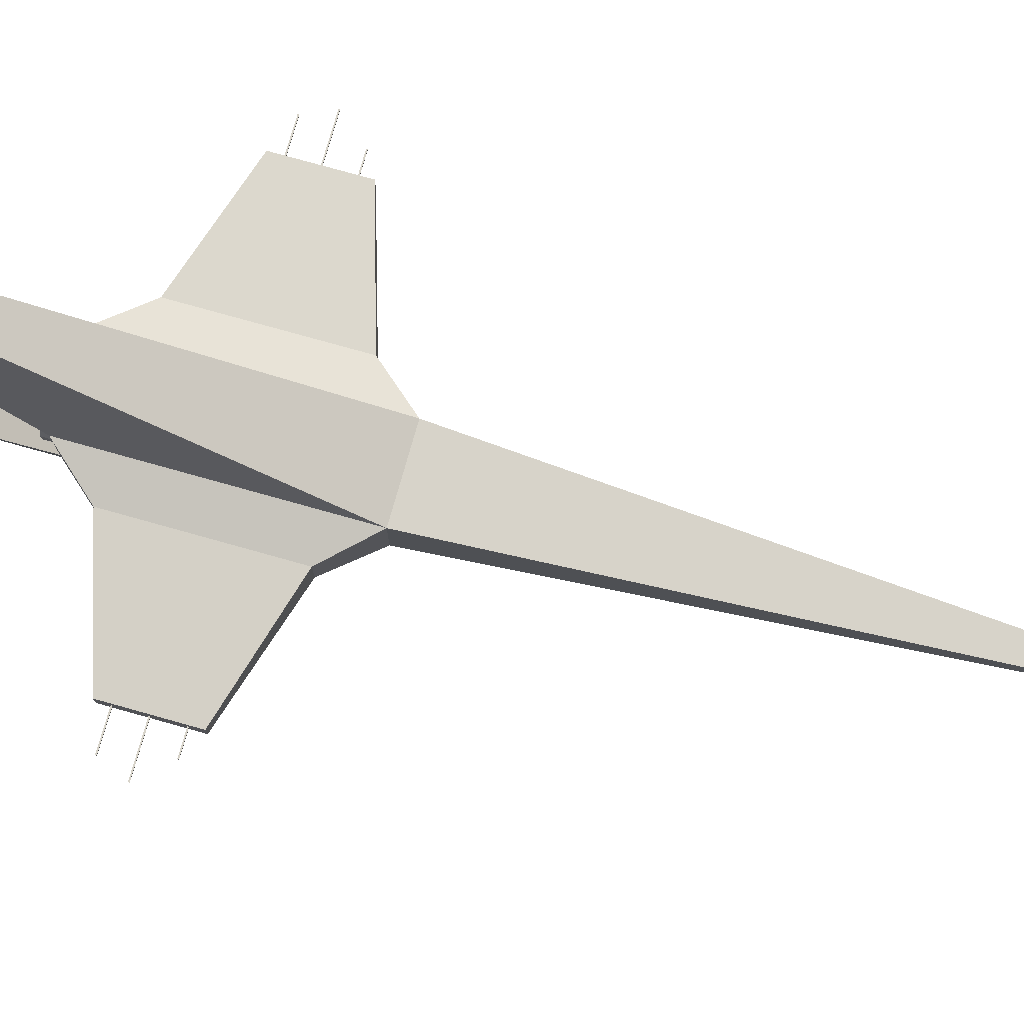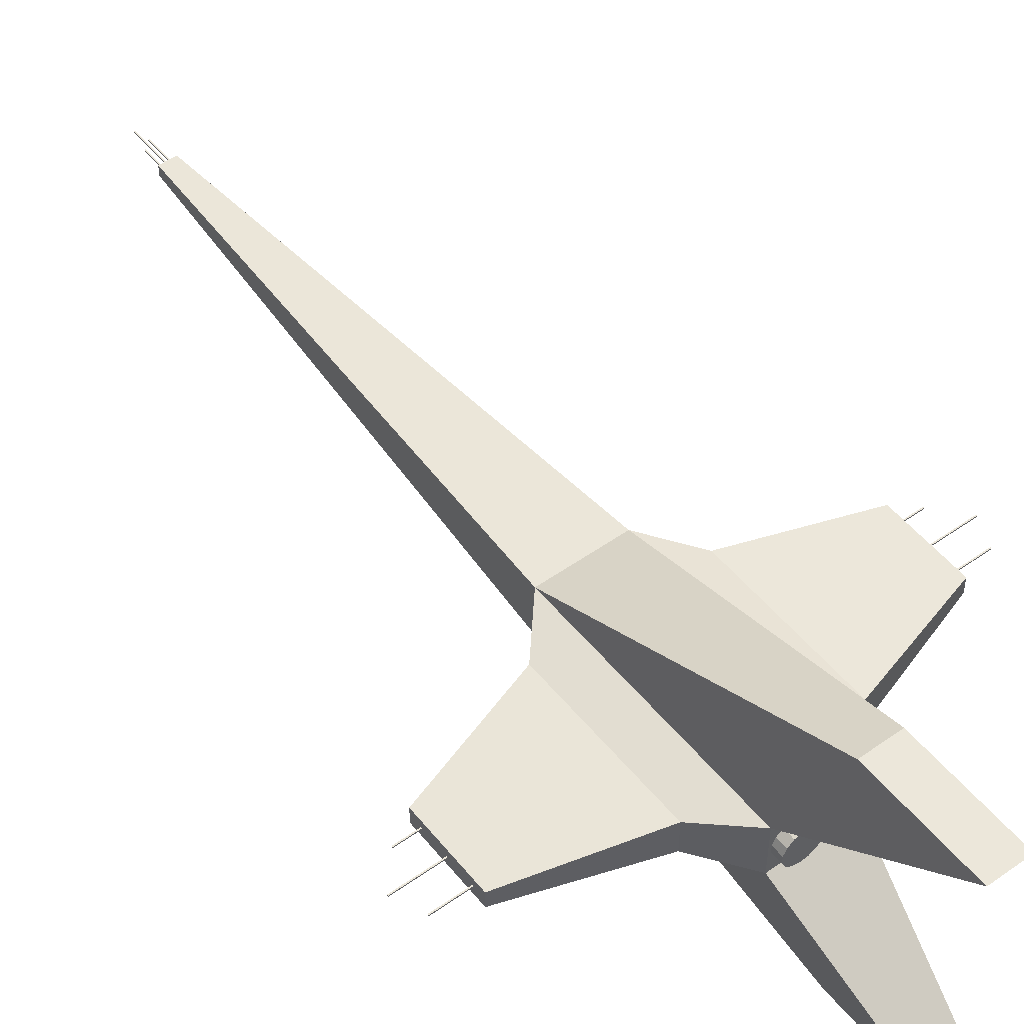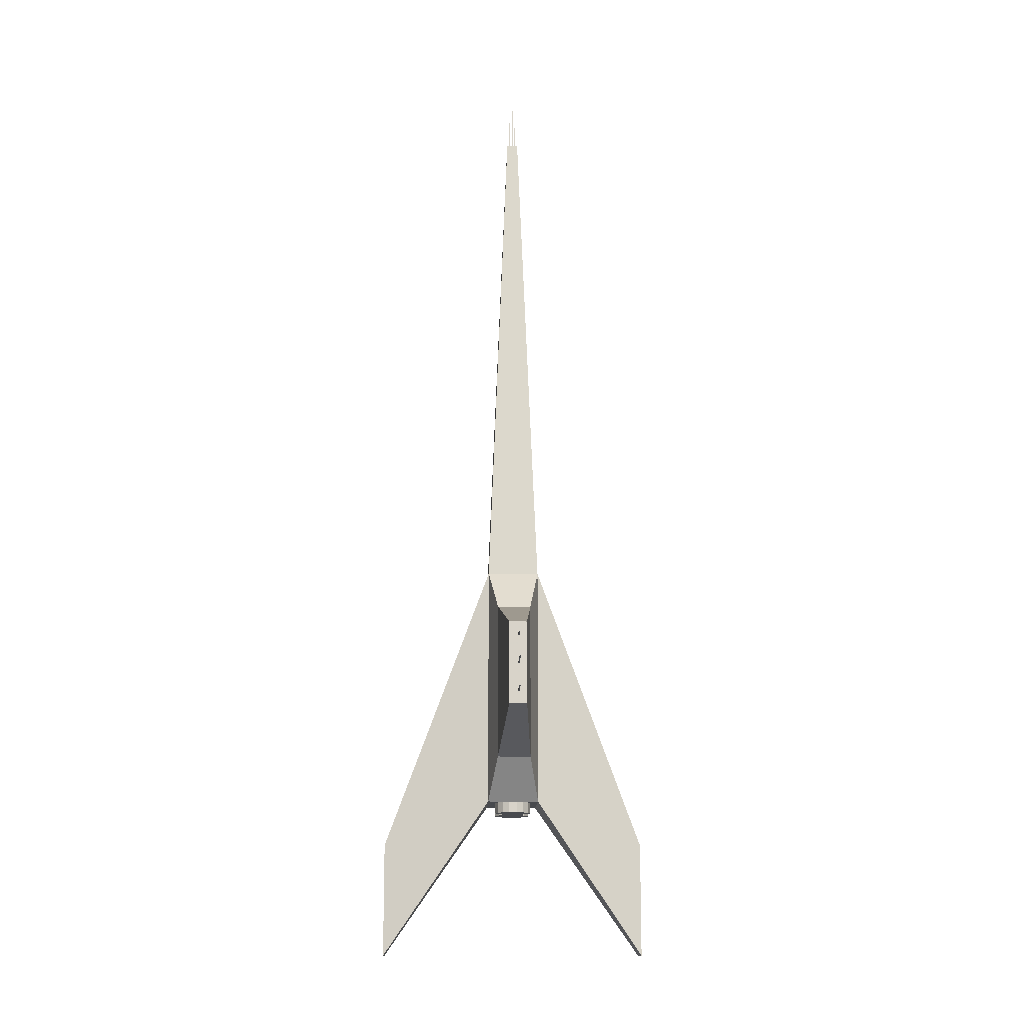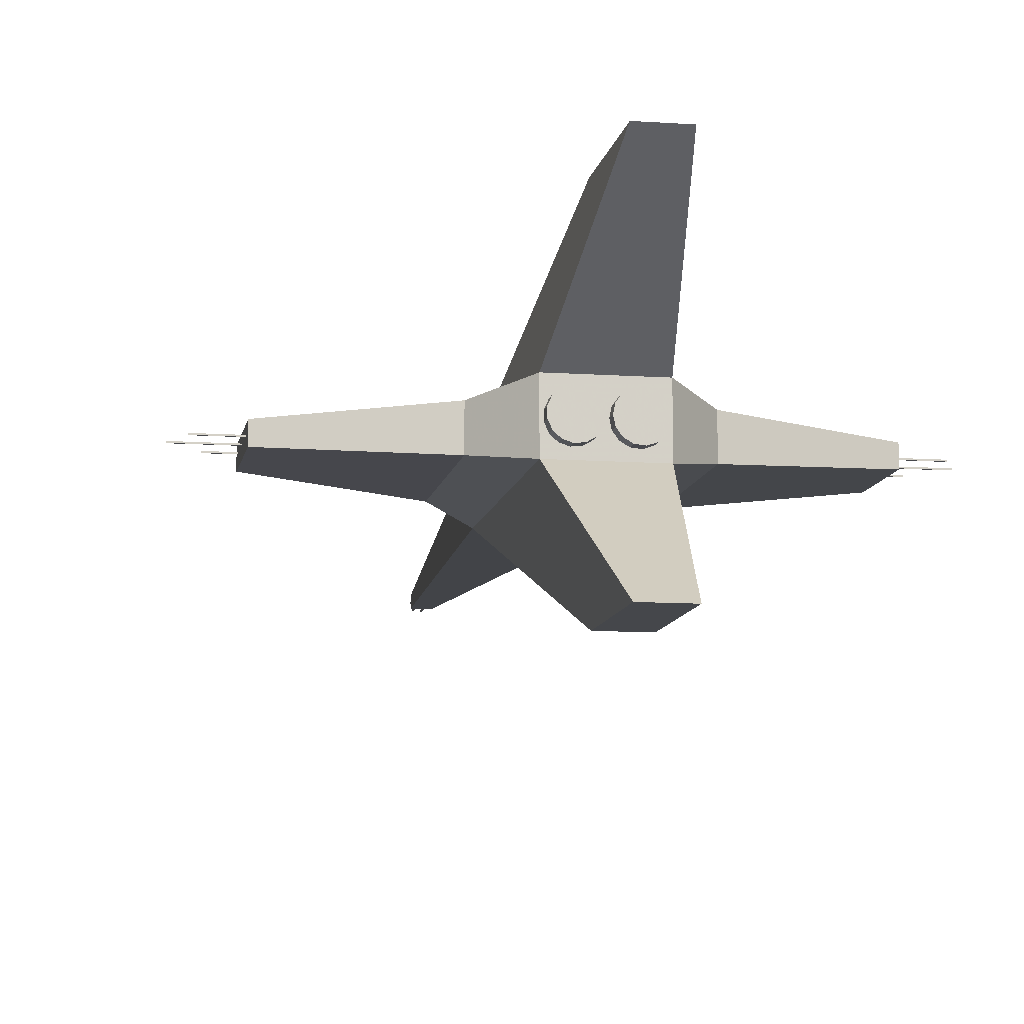
<metadata>
{"format":"obj","ext":"obj","renderer":"f3d","projection":"perspective","resolution":1024,"background":"white","views":[{"elev":76.3,"azim":-74.3,"up":"+Y"},{"elev":50.9,"azim":142.4,"up":"+Y"},{"elev":-13.3,"azim":88.3,"up":"+Z"},{"elev":-10.2,"azim":169.9,"up":"+Y"}]}
</metadata>
<code>
o Mesh.009_rumpf
v -0.3862 0.8614 -15.37
v 0.3862 0.8614 -15.37
v -0.2031 2e-06 -15.37
v 0.2031 2e-06 -15.37
v -2.321 2e-06 -15.37
v 2.321 2e-06 -15.37
v -0.3862 0.8614 -15.37
v 0.3862 0.8614 -15.37
v -0.3862 0.8614 -13.96
v 0.3862 0.8614 -13.96
v -0.2031 2e-06 -13.96
v 0.2031 2e-06 -13.96
v -0.2031 2e-06 -15.37
v 0.2031 2e-06 -15.37
v -0.3862 0.8614 -13.96
v 0.3862 0.8614 -13.96
v -2.321 2e-06 -13.96
v 2.321 2e-06 -13.96
v -0.2031 2e-06 -13.96
v 0.2031 2e-06 -13.96
v -0.9038 1.574 -15.37
v 0.9038 1.574 -15.37
v -0.9038 1.574 -15.37
v 0.9038 1.574 -15.37
v -0.9038 1.574 -13.96
v 0.9038 1.574 -13.96
v -0.9038 1.574 -13.96
v 0.9038 1.574 -13.96
v -1.667 2.014 -15.37
v 1.667 2.014 -15.37
v -1.667 2.014 -15.37
v 1.667 2.014 -15.37
v -1.667 2.014 -13.96
v 1.667 2.014 -13.96
v -1.667 2.014 -13.96
v 1.667 2.014 -13.96
v -2.542 2.106 -15.37
v 2.542 2.106 -15.37
v -2.542 2.106 -15.37
v 2.542 2.106 -15.37
v -2.542 2.106 -13.96
v 2.542 2.106 -13.96
v -2.542 2.106 -13.96
v 2.542 2.106 -13.96
v -3.38 1.834 -15.37
v 3.38 1.834 -15.37
v -3.38 1.834 -15.37
v 3.38 1.834 -15.37
v -3.38 1.834 -13.96
v 3.38 1.834 -13.96
v -3.38 1.834 -13.96
v 3.38 1.834 -13.96
v -4.034 1.245 -15.37
v 4.034 1.245 -15.37
v -4.034 1.245 -15.37
v 4.034 1.245 -15.37
v -4.034 1.245 -13.96
v 4.034 1.245 -13.96
v -4.034 1.245 -13.96
v 4.034 1.245 -13.96
v -4.393 0.4403 -15.37
v 4.393 0.4403 -15.37
v -4.393 0.4403 -15.37
v 4.393 0.4403 -15.37
v -4.393 0.4403 -13.96
v 4.393 0.4403 -13.96
v -4.393 0.4403 -13.96
v 4.393 0.4403 -13.96
v -4.393 -0.4403 -15.37
v 4.393 -0.4403 -15.37
v -4.393 -0.4403 -15.37
v 4.393 -0.4403 -15.37
v -4.393 -0.4403 -13.96
v 4.393 -0.4403 -13.96
v -4.393 -0.4403 -13.96
v 4.393 -0.4403 -13.96
v -4.034 -1.245 -15.37
v 4.034 -1.245 -15.37
v -4.034 -1.245 -15.37
v 4.034 -1.245 -15.37
v -4.034 -1.245 -13.96
v 4.034 -1.245 -13.96
v -4.034 -1.245 -13.96
v 4.034 -1.245 -13.96
v -3.38 -1.834 -15.37
v 3.38 -1.834 -15.37
v -3.38 -1.834 -15.37
v 3.38 -1.834 -15.37
v -3.38 -1.834 -13.96
v 3.38 -1.834 -13.96
v -3.38 -1.834 -13.96
v 3.38 -1.834 -13.96
v -2.542 -2.106 -15.37
v 2.542 -2.106 -15.37
v -2.542 -2.106 -15.37
v 2.542 -2.106 -15.37
v -2.542 -2.106 -13.96
v 2.542 -2.106 -13.96
v -2.542 -2.106 -13.96
v 2.542 -2.106 -13.96
v -1.667 -2.014 -15.37
v 1.667 -2.014 -15.37
v -1.667 -2.014 -15.37
v 1.667 -2.014 -15.37
v -1.667 -2.014 -13.96
v 1.667 -2.014 -13.96
v -1.667 -2.014 -13.96
v 1.667 -2.014 -13.96
v -0.9038 -1.574 -15.37
v 0.9038 -1.574 -15.37
v -0.9038 -1.574 -15.37
v 0.9038 -1.574 -15.37
v -0.9038 -1.574 -13.96
v 0.9038 -1.574 -13.96
v -0.9038 -1.574 -13.96
v 0.9038 -1.574 -13.96
v -0.3862 -0.8614 -15.37
v 0.3862 -0.8614 -15.37
v -0.3862 -0.8614 -15.37
v 0.3862 -0.8614 -15.37
v -0.3862 -0.8614 -13.96
v 0.3862 -0.8614 -13.96
v -0.3862 -0.8614 -13.96
v 0.3862 -0.8614 -13.96
v 0.7103 0.2045 75.95
v 0.7103 0.2045 73.13
v 0.7103 0.3457 73.13
v 0.7103 0.3457 75.95
v 0.5691 0.2045 75.95
v 0.5691 0.2045 73.13
v 0.5691 0.3457 75.95
v 0.5691 0.3457 73.13
v -0.3862 0.8614 -15.37
v -0.2031 2e-06 -15.37
v -2.321 2e-06 -15.37
v -0.3862 0.8614 -15.37
v -0.3862 0.8614 -13.96
v -0.2031 2e-06 -13.96
v -0.2031 2e-06 -15.37
v -0.3862 0.8614 -13.96
v -2.321 2e-06 -13.96
v -0.2031 2e-06 -13.96
v -0.9038 1.574 -15.37
v -0.9038 1.574 -15.37
v -0.9038 1.574 -13.96
v -0.9038 1.574 -13.96
v -1.667 2.014 -15.37
v -1.667 2.014 -15.37
v -1.667 2.014 -13.96
v -1.667 2.014 -13.96
v -2.542 2.106 -15.37
v -2.542 2.106 -15.37
v -2.542 2.106 -13.96
v -2.542 2.106 -13.96
v -3.38 1.834 -15.37
v -3.38 1.834 -15.37
v -3.38 1.834 -13.96
v -3.38 1.834 -13.96
v -4.034 1.245 -15.37
v -4.034 1.245 -15.37
v -4.034 1.245 -13.96
v -4.034 1.245 -13.96
v -4.393 0.4403 -15.37
v -4.393 0.4403 -15.37
v -4.393 0.4403 -13.96
v -4.393 0.4403 -13.96
v -4.393 -0.4403 -15.37
v -4.393 -0.4403 -15.37
v -4.393 -0.4403 -13.96
v -4.393 -0.4403 -13.96
v -4.034 -1.245 -15.37
v -4.034 -1.245 -15.37
v -4.034 -1.245 -13.96
v -4.034 -1.245 -13.96
v -3.38 -1.834 -15.37
v -3.38 -1.834 -15.37
v -3.38 -1.834 -13.96
v -3.38 -1.834 -13.96
v -2.542 -2.106 -15.37
v -2.542 -2.106 -15.37
v -2.542 -2.106 -13.96
v -2.542 -2.106 -13.96
v -1.667 -2.014 -15.37
v -1.667 -2.014 -15.37
v -1.667 -2.014 -13.96
v -1.667 -2.014 -13.96
v -0.9038 -1.574 -15.37
v -0.9038 -1.574 -15.37
v -0.9038 -1.574 -13.96
v -0.9038 -1.574 -13.96
v -0.3862 -0.8614 -15.37
v -0.3862 -0.8614 -15.37
v -0.3862 -0.8614 -13.96
v -0.3862 -0.8614 -13.96
v -4.706 -3.047 14.12
v -4.706 -1.016 14.12
v -9.133 -0.6569 9.133
v -9.133 -1.971 9.133
v 0.9977 -0.6459 73.28
v 0.9977 -0.2153 73.28
v -0.9977 -0.2153 73.28
v -0.9977 -0.6459 73.28
v 9.133 -1.971 9.133
v 9.133 -0.6569 9.133
v 4.706 -1.016 14.12
v 4.706 -3.047 14.12
v -4.706 1.016 14.12
v -9.133 0.6569 9.133
v 0.9977 0.2153 73.28
v -0.9977 0.2153 73.28
v 9.133 0.6569 9.133
v 4.706 1.016 14.12
v -4.706 3.047 14.12
v -9.133 1.971 9.133
v 0.9977 0.6459 73.28
v -0.9977 0.6459 73.28
v 9.133 1.971 9.133
v 4.706 3.047 14.12
v 23.91 -1.009 1.559
v 23.91 -0.3363 1.559
v 23.91 -0.3363 4.676
v 23.91 -1.009 4.676
v 23.91 -1.009 -1.559
v 23.91 -0.3363 -1.559
v 23.91 -1.009 -4.676
v 23.91 -0.3363 -4.676
v 23.91 0.3363 1.559
v 23.91 0.3363 4.676
v 23.91 0.3363 -1.559
v 23.91 0.3363 -4.676
v 23.91 1.009 1.559
v 23.91 1.009 4.676
v 23.91 1.009 -1.559
v 23.91 1.009 -4.676
v 4.706 -3.047 -14.12
v 4.706 -1.016 -14.12
v 9.133 -0.6569 -9.133
v 9.133 -1.971 -9.133
v -4.706 -3.047 -14.12
v -4.706 -1.016 -14.12
v -9.133 -1.971 -9.133
v -9.133 -0.6569 -9.133
v 4.706 1.016 -14.12
v 9.133 0.6569 -9.133
v -4.706 1.016 -14.12
v -9.133 0.6569 -9.133
v 4.706 3.047 -14.12
v 9.133 1.971 -9.133
v -4.706 3.047 -14.12
v -9.133 1.971 -9.133
v -23.91 -1.009 -1.559
v -23.91 -0.3363 -1.559
v -23.91 -0.3363 -4.676
v -23.91 -1.009 -4.676
v -23.91 -1.009 1.559
v -23.91 -0.3363 1.559
v -23.91 -1.009 4.676
v -23.91 -0.3363 4.676
v -23.91 0.3363 -1.559
v -23.91 0.3363 -4.676
v -23.91 0.3363 1.559
v -23.91 0.3363 4.676
v -23.91 1.009 -1.559
v -23.91 1.009 -4.676
v -23.91 1.009 1.559
v -23.91 1.009 4.676
v -4.706 3.047 4.706
v -9.133 1.971 3.044
v 2.193 15.61 -19.22
v 2.193 15.62 -23.6
v -2.193 15.62 -23.6
v -2.193 15.61 -19.22
v 9.133 1.971 3.044
v 4.706 3.047 4.706
v -4.706 3.047 -4.706
v -9.133 1.971 -3.044
v 2.193 15.62 -27.99
v -2.193 15.62 -27.99
v 9.133 1.971 -3.044
v 4.706 3.047 -4.706
v 2.193 15.62 -32.37
v -2.193 15.62 -32.37
v -4.706 -3.047 -4.706
v -9.133 -1.971 -3.044
v 2.193 -15.61 -32.37
v 2.193 -15.61 -27.99
v -2.193 -15.61 -27.99
v -2.193 -15.61 -32.37
v 9.133 -1.971 -3.044
v 4.706 -3.047 -4.706
v -4.706 -3.047 4.706
v -9.133 -1.971 3.044
v 2.193 -15.61 -23.6
v -2.193 -15.61 -23.6
v 9.133 -1.971 3.044
v 4.706 -3.047 4.706
v 2.193 -15.61 -19.22
v -2.193 -15.61 -19.22
v -26.63 -0.002434 3.236
v -23.81 -0.002434 3.236
v -23.81 0.1388 3.236
v -26.63 0.1388 3.236
v -26.63 -0.002434 3.095
v -23.81 -0.002434 3.095
v -26.63 0.1388 3.095
v -23.81 0.1388 3.095
v 0.03913 -0.04429 78.73
v 0.03913 -0.04429 73.08
v 0.03913 0.09691 73.08
v 0.03913 0.0969 78.73
v -0.1021 -0.04429 78.73
v -0.1021 -0.04429 73.08
v -0.1021 0.0969 78.73
v -0.1021 0.09691 73.08
v -28.07 -0.002433 -3.134
v -23.84 -0.002433 -3.134
v -23.84 0.1388 -3.134
v -28.07 0.1388 -3.134
v -28.07 -0.002433 -3.275
v -23.84 -0.002433 -3.275
v -28.07 0.1388 -3.275
v -23.84 0.1388 -3.275
v -0.521 -0.3301 77.29
v -0.521 -0.3301 73.06
v -0.521 -0.189 73.06
v -0.521 -0.189 77.29
v -0.6622 -0.3301 77.29
v -0.6622 -0.3301 73.06
v -0.6622 -0.189 77.29
v -0.6622 -0.189 73.06
v -29.44 -0.002433 0.02082
v -23.8 -0.002434 0.02082
v -23.8 0.1388 0.02082
v -29.44 0.1388 0.02082
v -29.44 -0.002433 -0.1204
v -23.8 -0.002434 -0.1204
v -29.44 0.1388 -0.1204
v -23.8 0.1388 -0.1204
v 23.8 -0.002436 3.236
v 26.62 -0.002436 3.236
v 26.62 0.1388 3.236
v 23.8 0.1388 3.236
v 23.8 -0.002436 3.095
v 26.62 -0.002436 3.095
v 23.8 0.1388 3.095
v 26.62 0.1388 3.095
v 23.8 -0.002435 -3.134
v 28.03 -0.002435 -3.134
v 28.03 0.1388 -3.134
v 23.8 0.1388 -3.134
v 23.8 -0.002435 -3.275
v 28.03 -0.002435 -3.275
v 23.8 0.1388 -3.275
v 28.03 0.1388 -3.275
v 23.77 -0.002436 0.02082
v 29.42 -0.002436 0.02082
v 29.42 0.1388 0.02082
v 23.77 0.1388 0.02082
v 23.77 -0.002436 -0.1204
v 29.42 -0.002436 -0.1204
v 23.77 0.1388 -0.1204
v 29.42 0.1388 -0.1204
f 1 3 5
f 6 4 2
f 7 9 11 13
f 12 10 8 14
f 15 17 19
f 20 18 16
f 21 1 5
f 6 2 22
f 23 25 9 7
f 10 26 24 8
f 27 17 15
f 16 18 28
f 29 21 5
f 6 22 30
f 31 33 25 23
f 26 34 32 24
f 35 17 27
f 28 18 36
f 37 29 5
f 6 30 38
f 39 41 33 31
f 34 42 40 32
f 43 17 35
f 36 18 44
f 45 37 5
f 6 38 46
f 47 49 41 39
f 42 50 48 40
f 51 17 43
f 44 18 52
f 53 45 5
f 6 46 54
f 55 57 49 47
f 50 58 56 48
f 59 17 51
f 52 18 60
f 61 53 5
f 6 54 62
f 63 65 57 55
f 58 66 64 56
f 67 17 59
f 60 18 68
f 69 61 5
f 6 62 70
f 71 73 65 63
f 66 74 72 64
f 75 17 67
f 68 18 76
f 77 69 5
f 6 70 78
f 79 81 73 71
f 74 82 80 72
f 83 17 75
f 76 18 84
f 85 77 5
f 6 78 86
f 87 89 81 79
f 82 90 88 80
f 91 17 83
f 84 18 92
f 93 85 5
f 6 86 94
f 95 97 89 87
f 90 98 96 88
f 99 17 91
f 92 18 100
f 101 93 5
f 6 94 102
f 103 105 97 95
f 98 106 104 96
f 107 17 99
f 100 18 108
f 109 101 5
f 6 102 110
f 111 113 105 103
f 106 114 112 104
f 115 17 107
f 108 18 116
f 117 109 5
f 6 110 118
f 119 121 113 111
f 114 122 120 112
f 123 17 115
f 116 18 124
f 3 117 5
f 6 118 4
f 13 11 121 119
f 122 12 14 120
f 19 17 123
f 124 18 20
f 125 126 127 128
f 126 125 129 130
f 131 132 130 129
f 128 127 132 131
f 126 130 132 127
f 129 125 128 131
f 133 134 135
f 136 137 138 139
f 140 141 142
f 143 133 135
f 144 145 137 136
f 146 141 140
f 147 143 135
f 148 149 145 144
f 150 141 146
f 151 147 135
f 152 153 149 148
f 154 141 150
f 155 151 135
f 156 157 153 152
f 158 141 154
f 159 155 135
f 160 161 157 156
f 162 141 158
f 163 159 135
f 164 165 161 160
f 166 141 162
f 167 163 135
f 168 169 165 164
f 170 141 166
f 171 167 135
f 172 173 169 168
f 174 141 170
f 175 171 135
f 176 177 173 172
f 178 141 174
f 179 175 135
f 180 181 177 176
f 182 141 178
f 183 179 135
f 184 185 181 180
f 186 141 182
f 187 183 135
f 188 189 185 184
f 190 141 186
f 191 187 135
f 192 193 189 188
f 194 141 190
f 134 191 135
f 139 138 193 192
f 142 141 194
f 195 196 197 198
f 199 200 201 202
f 203 204 205 206
f 196 207 208 197
f 200 209 210 201
f 204 211 212 205
f 207 213 214 208
f 209 215 216 210
f 211 217 218 212
f 219 220 221 222
f 223 224 220 219
f 225 226 224 223
f 220 227 228 221
f 224 229 227 220
f 226 230 229 224
f 227 231 232 228
f 229 233 231 227
f 230 234 233 229
f 235 236 237 238
f 239 240 236 235
f 241 242 240 239
f 236 243 244 237
f 240 245 243 236
f 242 246 245 240
f 243 247 248 244
f 245 249 247 243
f 246 250 249 245
f 251 252 253 254
f 255 256 252 251
f 257 258 256 255
f 252 259 260 253
f 256 261 259 252
f 258 262 261 256
f 259 263 264 260
f 261 265 263 259
f 262 266 265 261
f 213 267 268 214
f 269 270 271 272
f 217 273 274 218
f 267 275 276 268
f 270 277 278 271
f 273 279 280 274
f 275 249 250 276
f 277 281 282 278
f 279 248 247 280
f 239 283 284 241
f 285 286 287 288
f 238 289 290 235
f 283 291 292 284
f 286 293 294 287
f 289 295 296 290
f 291 195 198 292
f 293 297 298 294
f 295 203 206 296
f 218 269 272 213
f 274 270 269 218
f 213 272 271 267
f 280 277 270 274
f 267 271 278 275
f 247 281 277 280
f 249 282 281 247
f 275 278 282 249
f 235 285 288 239
f 290 286 285 235
f 239 288 287 283
f 296 293 286 290
f 283 287 294 291
f 206 297 293 296
f 195 298 297 206
f 298 195 291 294
f 295 219 222 203
f 203 222 221 204
f 289 223 219 295
f 238 225 223 289
f 237 226 225 238
f 204 221 228 211
f 244 230 226 237
f 217 232 231 273
f 211 228 232 217
f 273 231 233 279
f 248 234 230 244
f 279 233 234 248
f 284 251 254 241
f 241 254 253 242
f 292 255 251 284
f 198 257 255 292
f 197 258 257 198
f 242 253 260 246
f 208 262 258 197
f 250 264 263 276
f 246 260 264 250
f 276 263 265 268
f 214 266 262 208
f 268 265 266 214
f 202 195 206 199
f 205 200 199 206
f 195 202 201 196
f 212 209 200 205
f 196 201 210 207
f 218 215 209 212
f 213 216 215 218
f 207 210 216 213
f 299 300 301 302
f 300 299 303 304
f 305 306 304 303
f 302 301 306 305
f 300 304 306 301
f 303 299 302 305
f 307 308 309 310
f 308 307 311 312
f 313 314 312 311
f 310 309 314 313
f 308 312 314 309
f 311 307 310 313
f 315 316 317 318
f 316 315 319 320
f 321 322 320 319
f 318 317 322 321
f 316 320 322 317
f 319 315 318 321
f 323 324 325 326
f 324 323 327 328
f 329 330 328 327
f 326 325 330 329
f 324 328 330 325
f 327 323 326 329
f 331 332 333 334
f 332 331 335 336
f 337 338 336 335
f 334 333 338 337
f 332 336 338 333
f 335 331 334 337
f 339 340 341 342
f 340 339 343 344
f 345 346 344 343
f 342 341 346 345
f 340 344 346 341
f 343 339 342 345
f 347 348 349 350
f 348 347 351 352
f 353 354 352 351
f 350 349 354 353
f 348 352 354 349
f 351 347 350 353
f 355 356 357 358
f 356 355 359 360
f 361 362 360 359
f 358 357 362 361
f 356 360 362 357
f 359 355 358 361

</code>
